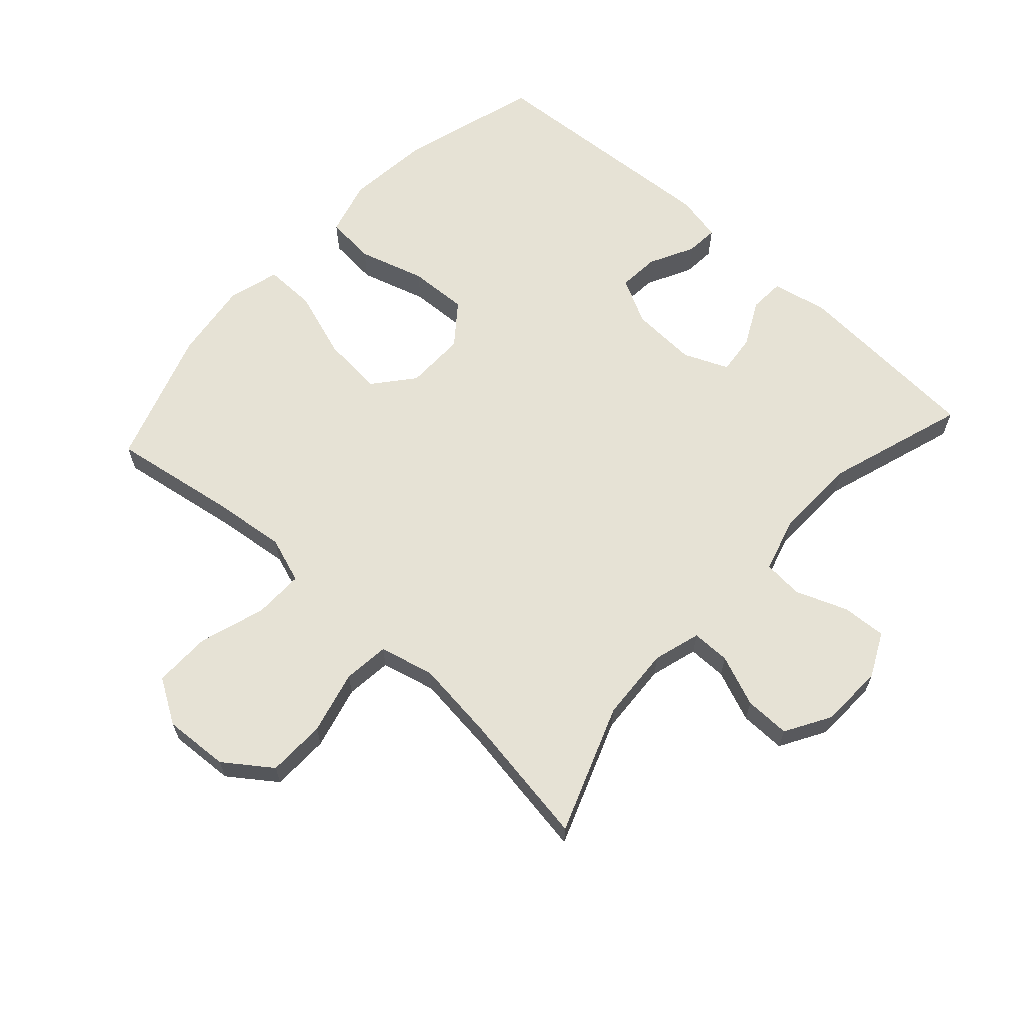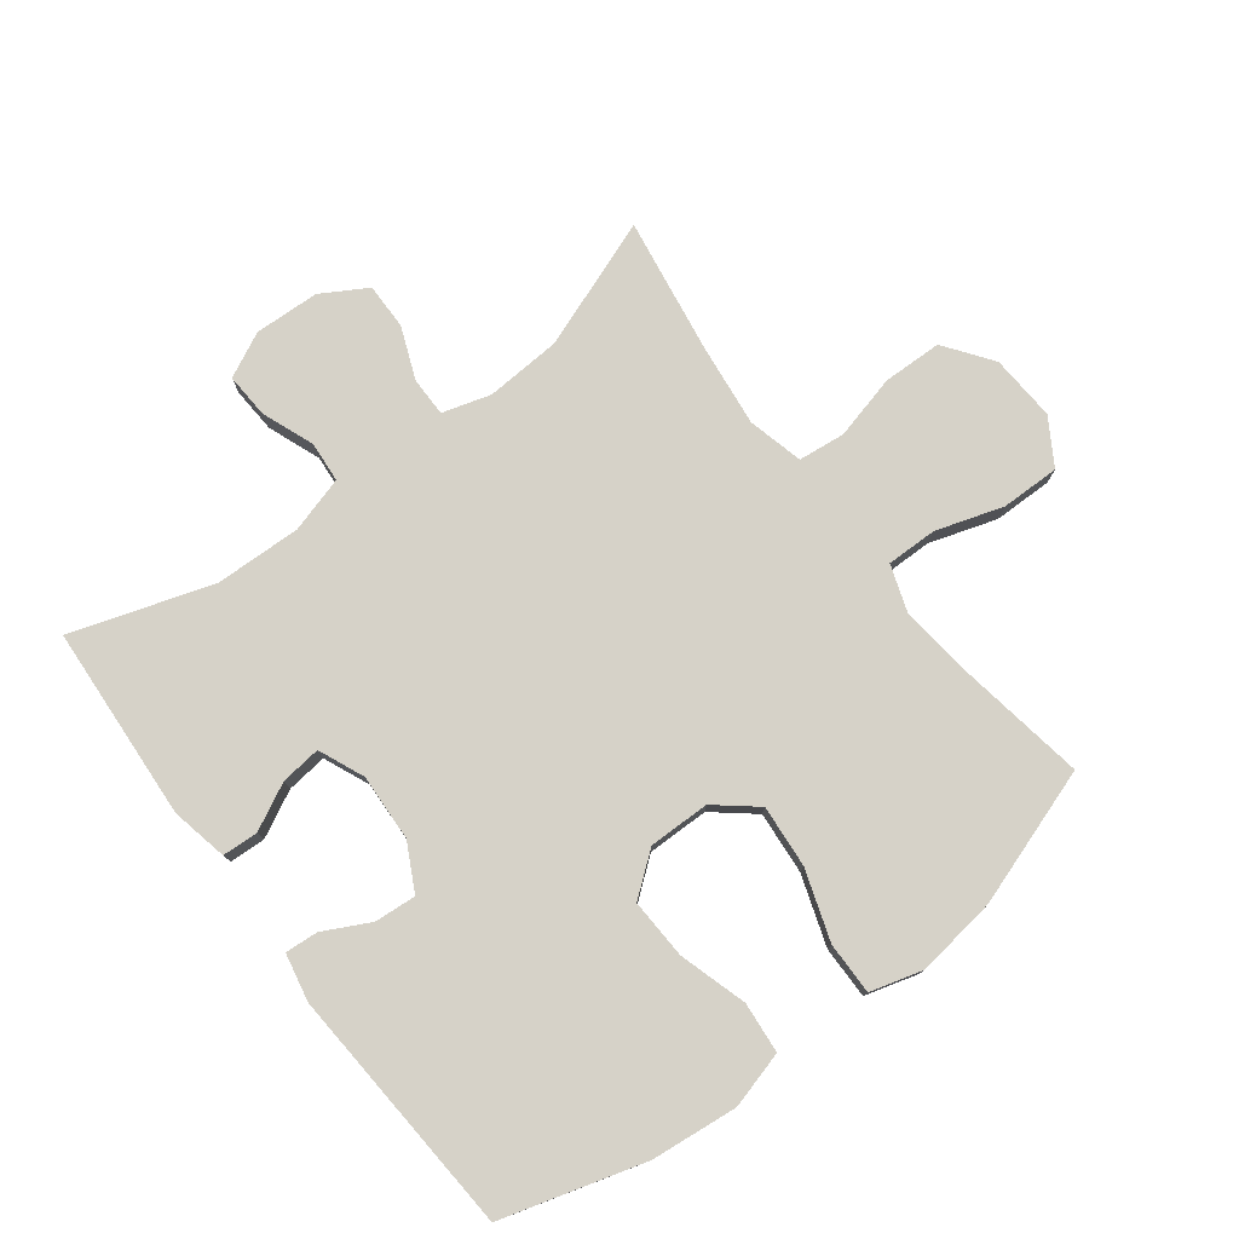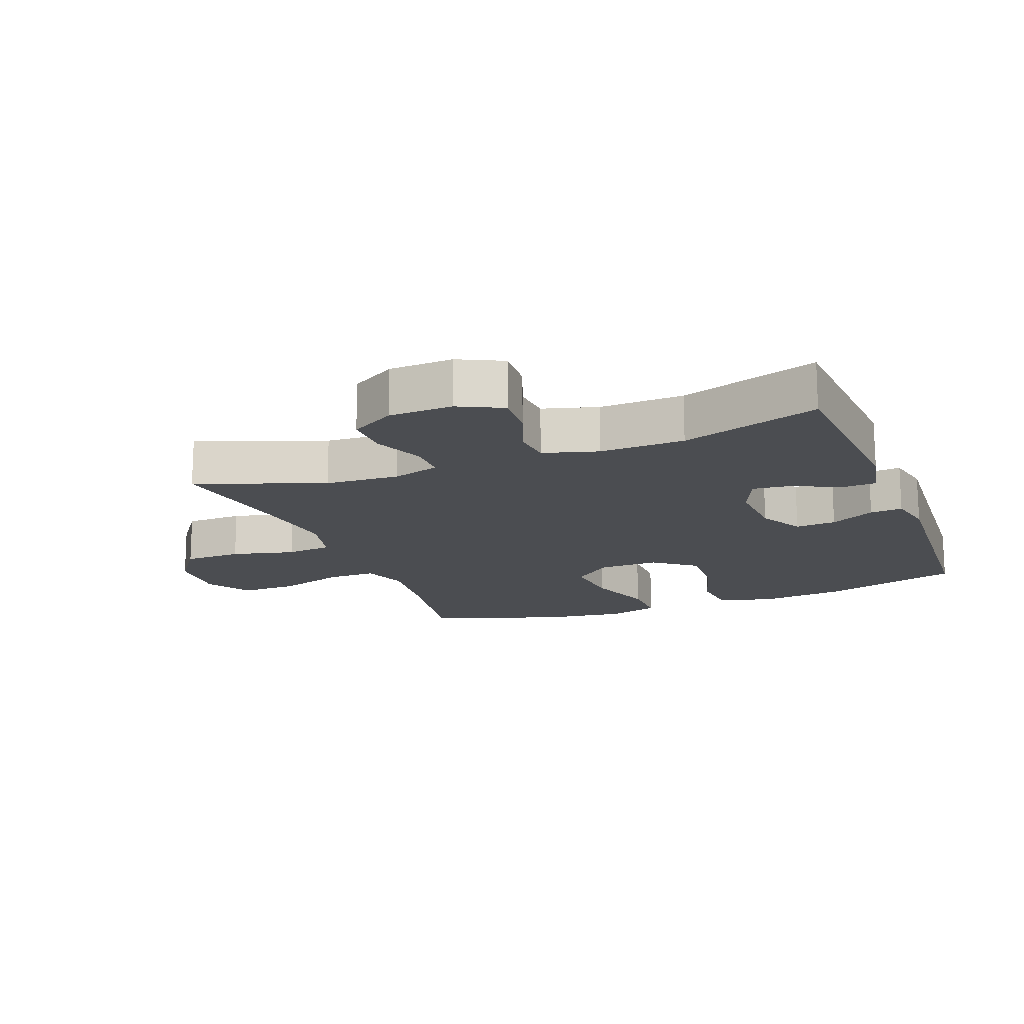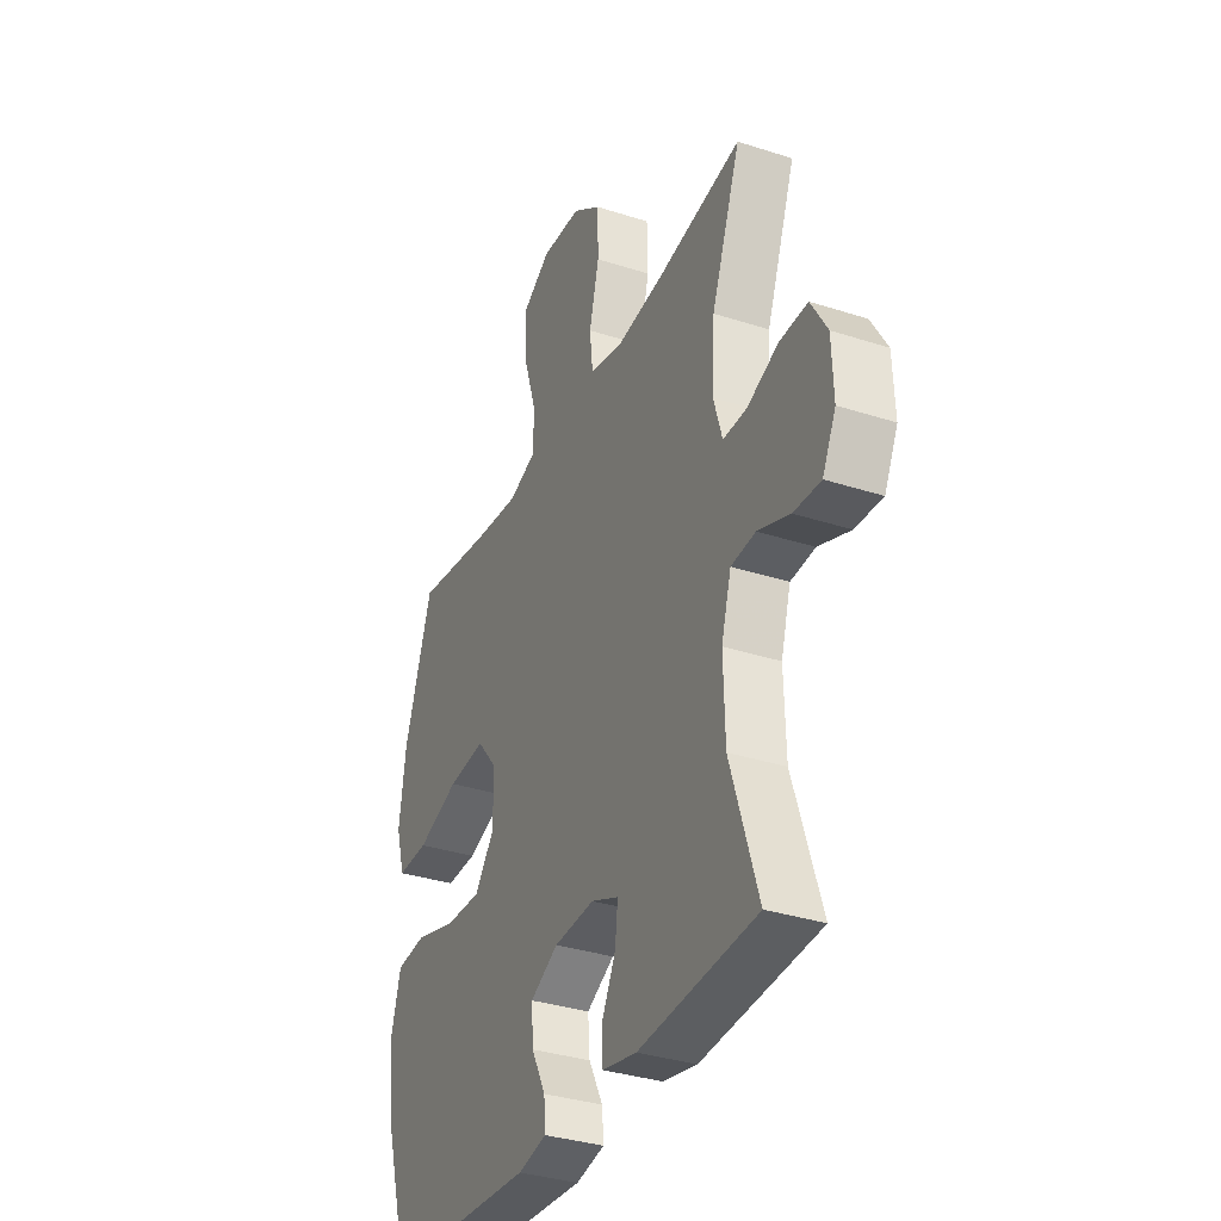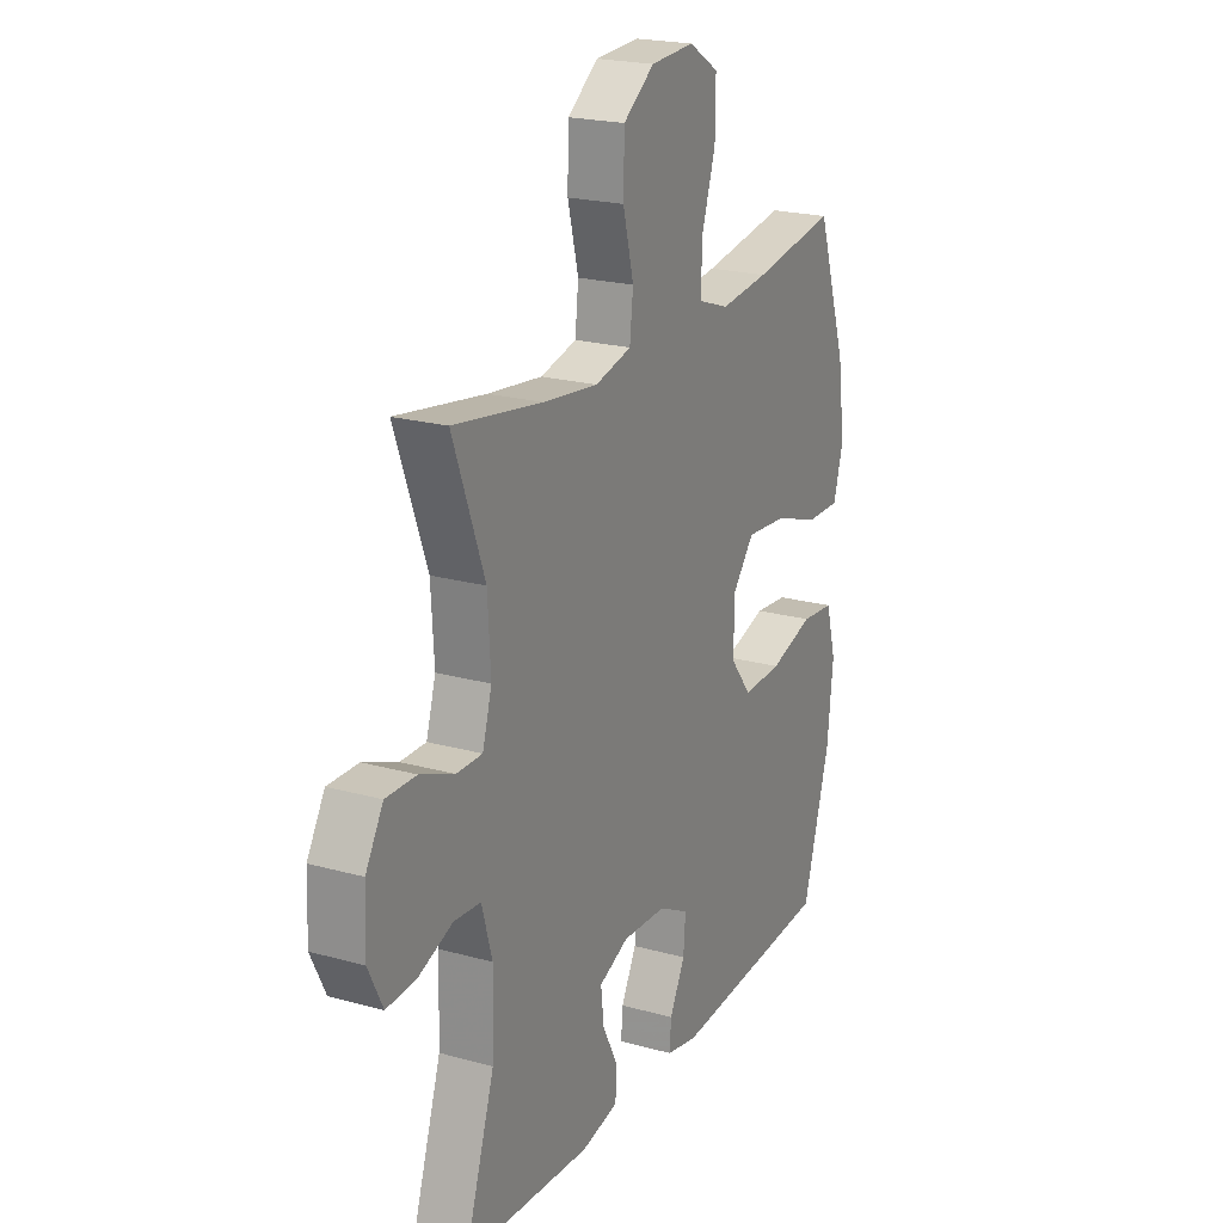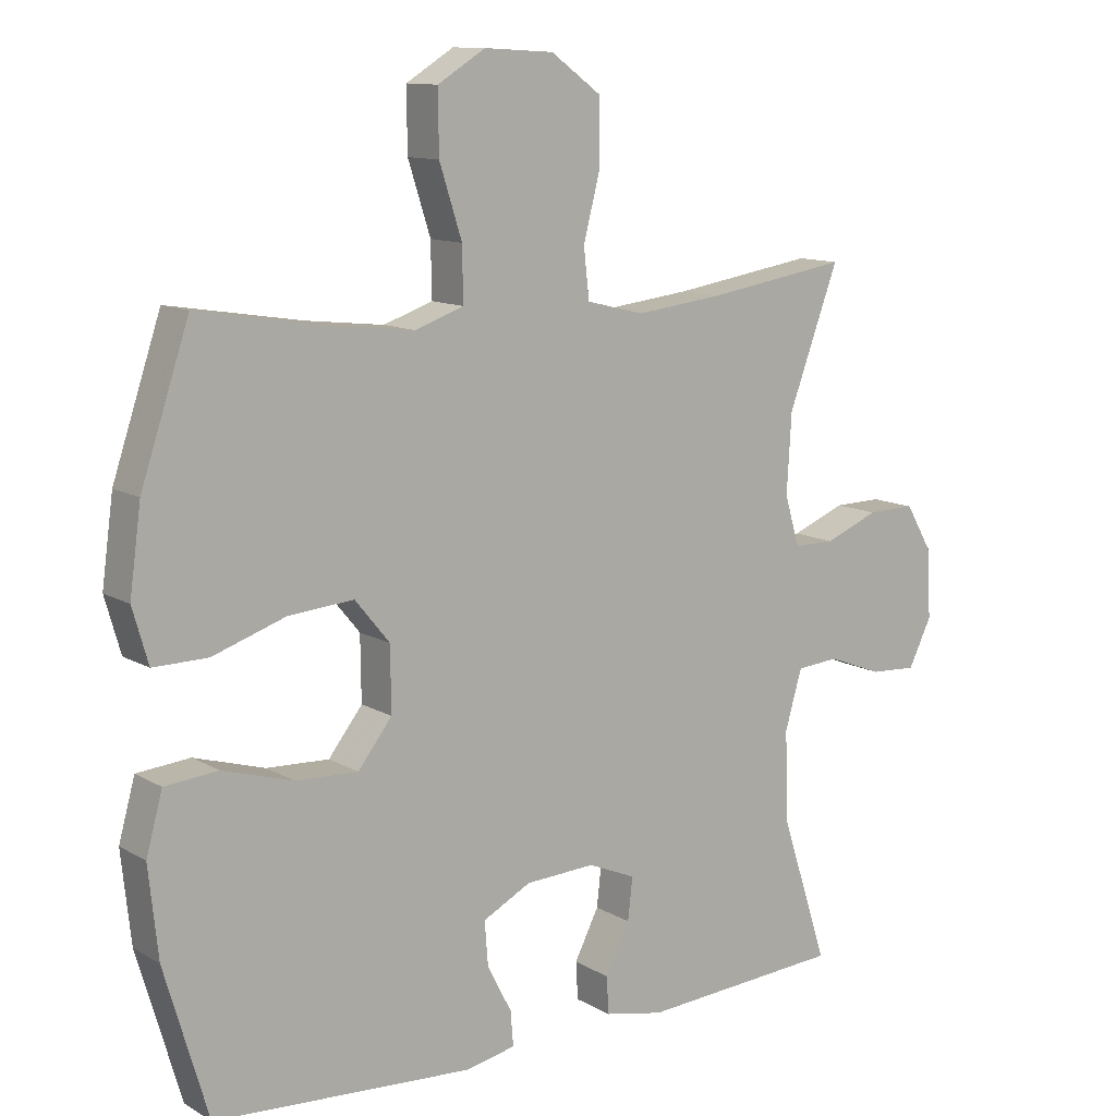
<metadata>
{"format":"obj","ext":"obj","renderer":"f3d","projection":"perspective","resolution":1024,"background":"white","views":[{"elev":64.0,"azim":42.3,"up":"+Y"},{"elev":77.5,"azim":-127.3,"up":"+Y"},{"elev":-16.0,"azim":111.3,"up":"+Y"},{"elev":-34.2,"azim":66.4,"up":"+Z"},{"elev":21.3,"azim":116.3,"up":"+Z"},{"elev":11.6,"azim":-36.3,"up":"+Z"}]}
</metadata>
<code>
v -0.5 0.07 -0.5
v -0.564 0.07 -0.282
v -0.578 0.07 -0.15
v -0.554 0.07 -0.063
v -0.476 0.07 -0.056
v -0.372 0.07 -0.087
v -0.28 0.07 -0.091
v -0.23 0.07 -0.027
v -0.231 0.07 0.067
v -0.282 0.07 0.129
v -0.378 0.07 0.121
v -0.485 0.07 0.085
v -0.565 0.07 0.084
v -0.588 0.07 0.164
v -0.571 0.07 0.288
v -0.5 0.07 0.5
v -0.303 0.07 0.468
v -0.189 0.07 0.455
v -0.117 0.07 0.48
v -0.118 0.07 0.558
v -0.151 0.07 0.661
v -0.152 0.07 0.751
v -0.082 0.07 0.794
v 0.02 0.07 0.788
v 0.093 0.07 0.735
v 0.095 0.07 0.644
v 0.07 0.07 0.545
v 0.078 0.07 0.473
v 0.163 0.07 0.452
v 0.291 0.07 0.467
v 0.5 0.07 0.5
v 0.426 0.07 0.3
v 0.419 0.07 0.184
v 0.441 0.07 0.11
v 0.501 0.07 0.11
v 0.581 0.07 0.142
v 0.652 0.07 0.143
v 0.693 0.07 0.073
v 0.697 0.07 -0.027
v 0.663 0.07 -0.096
v 0.594 0.07 -0.092
v 0.513 0.07 -0.061
v 0.451 0.07 -0.066
v 0.426 0.07 -0.152
v 0.43 0.07 -0.284
v 0.5 0.07 -0.5
v 0.201 0.07 -0.519
v 0.114 0.07 -0.501
v 0.111 0.07 -0.446
v 0.147 0.07 -0.375
v 0.154 0.07 -0.313
v 0.084 0.07 -0.283
v -0.019 0.07 -0.288
v -0.09 0.07 -0.325
v -0.085 0.07 -0.389
v -0.049 0.07 -0.459
v -0.045 0.07 -0.51
v -0.118 0.07 -0.525
v -0.5 0 -0.5
v -0.564 0 -0.282
v -0.578 0 -0.15
v -0.554 0 -0.063
v -0.476 0 -0.056
v -0.372 0 -0.087
v -0.28 0 -0.091
v -0.23 0 -0.027
v -0.231 0 0.067
v -0.282 0 0.129
v -0.378 0 0.121
v -0.485 0 0.085
v -0.565 0 0.084
v -0.588 0 0.164
v -0.571 0 0.288
v -0.5 0 0.5
v -0.303 0 0.468
v -0.189 0 0.455
v -0.117 0 0.48
v -0.118 0 0.558
v -0.151 0 0.661
v -0.152 0 0.751
v -0.082 0 0.794
v 0.02 0 0.788
v 0.093 0 0.735
v 0.095 0 0.644
v 0.07 0 0.545
v 0.078 0 0.473
v 0.163 0 0.452
v 0.291 0 0.467
v 0.5 0 0.5
v 0.426 0 0.3
v 0.419 0 0.184
v 0.441 0 0.11
v 0.501 0 0.11
v 0.581 0 0.142
v 0.652 0 0.143
v 0.693 0 0.073
v 0.697 0 -0.027
v 0.663 0 -0.096
v 0.594 0 -0.092
v 0.513 0 -0.061
v 0.451 0 -0.066
v 0.426 0 -0.152
v 0.43 0 -0.284
v 0.5 0 -0.5
v 0.201 0 -0.519
v 0.114 0 -0.501
v 0.111 0 -0.446
v 0.147 0 -0.375
v 0.154 0 -0.313
v 0.084 0 -0.283
v -0.019 0 -0.288
v -0.09 0 -0.325
v -0.085 0 -0.389
v -0.049 0 -0.459
v -0.045 0 -0.51
v -0.118 0 -0.525
f 55 56 57 58
f 54 55 58 1
f 53 54 1 2
f 52 53 2 3
f 47 48 49 50
f 45 46 47 50
f 44 45 50 51
f 43 44 51 52
f 39 40 41 42
f 39 42 43
f 38 39 43
f 35 36 37 38
f 34 35 38 43
f 33 34 43 52
f 30 31 32
f 29 30 32 33
f 28 29 33 52
f 24 25 26 27
f 20 21 22 23
f 19 20 23 24
f 14 15 16 17
f 14 17 18
f 11 12 13 14
f 10 11 14 18
f 9 10 18 19
f 3 4 5 6
f 3 6 7
f 52 3 7
f 8 9 19 24
f 8 24 27 28
f 52 7 8
f 8 28 52
f 116 115 114 113
f 59 116 113 112
f 60 59 112 111
f 61 60 111 110
f 108 107 106 105
f 108 105 104 103
f 109 108 103 102
f 110 109 102 101
f 100 99 98 97
f 101 100 97
f 101 97 96
f 96 95 94 93
f 101 96 93 92
f 110 101 92 91
f 90 89 88
f 91 90 88 87
f 110 91 87 86
f 85 84 83 82
f 81 80 79 78
f 82 81 78 77
f 75 74 73 72
f 76 75 72
f 72 71 70 69
f 76 72 69 68
f 77 76 68 67
f 64 63 62 61
f 65 64 61
f 65 61 110
f 82 77 67 66
f 86 85 82 66
f 66 65 110
f 110 86 66
f 1 59 60 2
f 2 60 61 3
f 3 61 62 4
f 4 62 63 5
f 5 63 64 6
f 6 64 65 7
f 7 65 66 8
f 8 66 67 9
f 9 67 68 10
f 10 68 69 11
f 11 69 70 12
f 12 70 71 13
f 13 71 72 14
f 14 72 73 15
f 15 73 74 16
f 16 74 75 17
f 17 75 76 18
f 18 76 77 19
f 19 77 78 20
f 20 78 79 21
f 21 79 80 22
f 22 80 81 23
f 23 81 82 24
f 24 82 83 25
f 25 83 84 26
f 26 84 85 27
f 27 85 86 28
f 28 86 87 29
f 29 87 88 30
f 30 88 89 31
f 31 89 90 32
f 32 90 91 33
f 33 91 92 34
f 34 92 93 35
f 35 93 94 36
f 36 94 95 37
f 37 95 96 38
f 38 96 97 39
f 39 97 98 40
f 40 98 99 41
f 41 99 100 42
f 42 100 101 43
f 43 101 102 44
f 44 102 103 45
f 45 103 104 46
f 46 104 105 47
f 47 105 106 48
f 48 106 107 49
f 49 107 108 50
f 50 108 109 51
f 51 109 110 52
f 52 110 111 53
f 53 111 112 54
f 54 112 113 55
f 55 113 114 56
f 56 114 115 57
f 57 115 116 58
f 58 116 59 1

</code>
